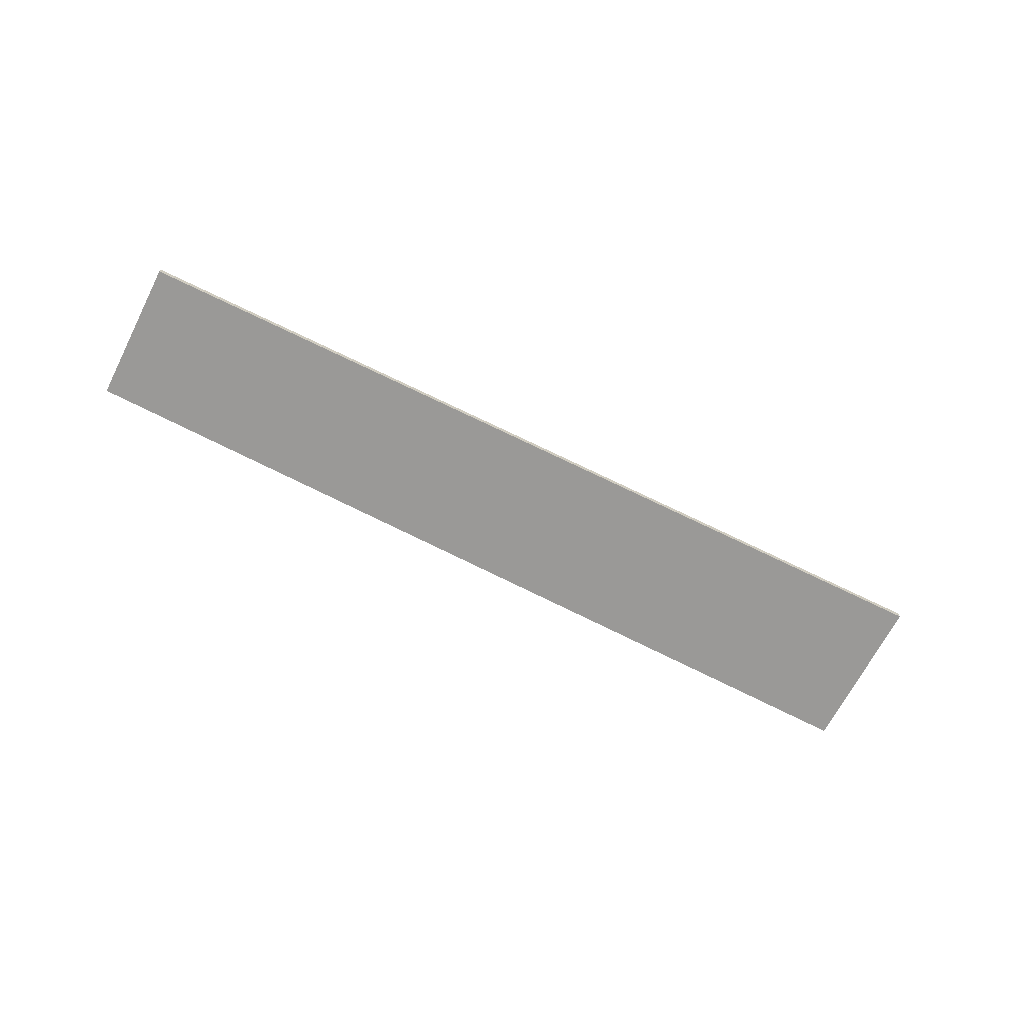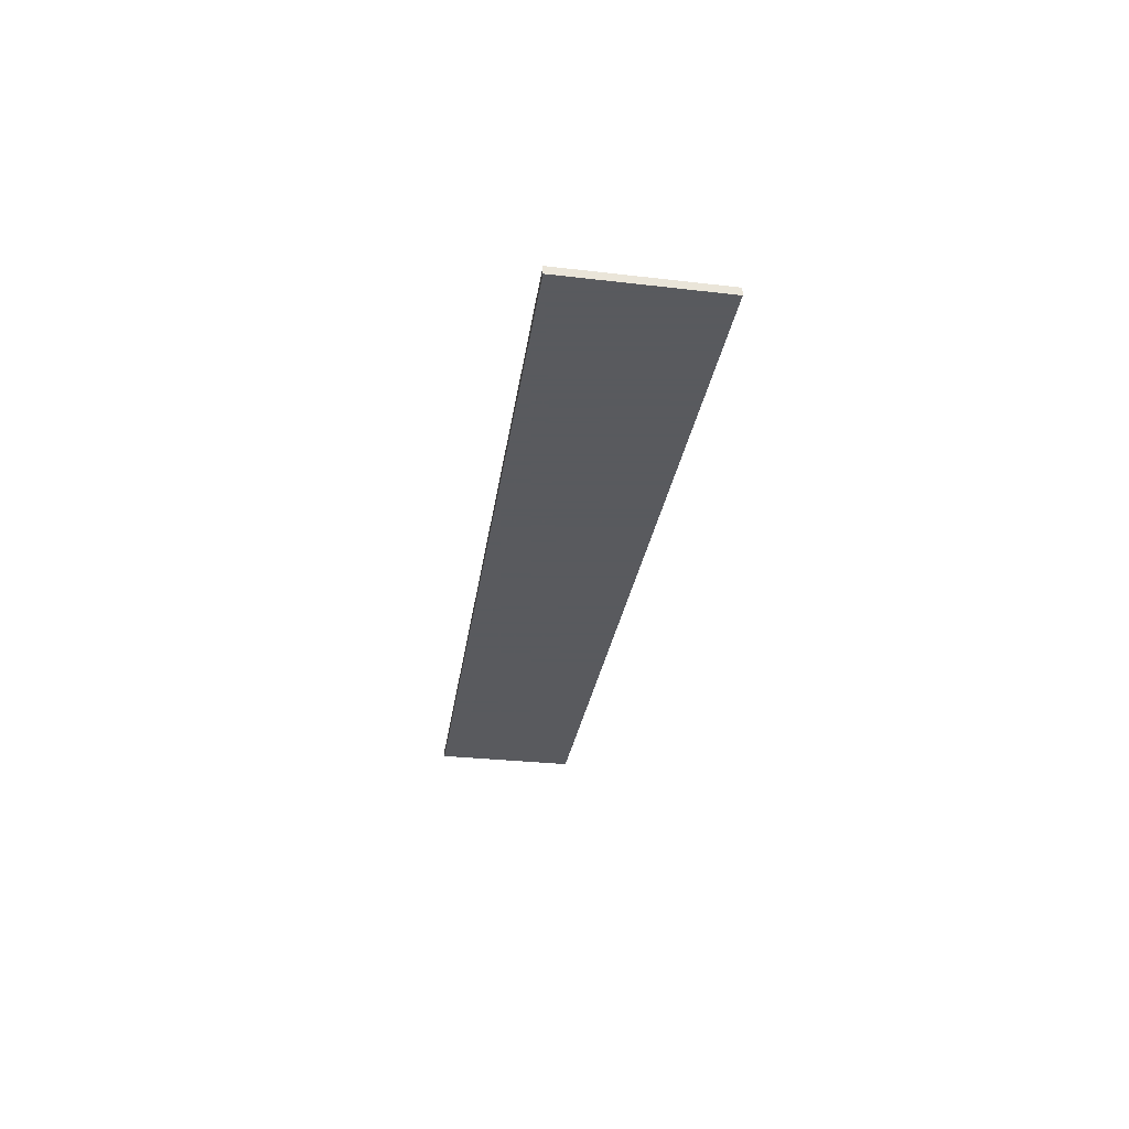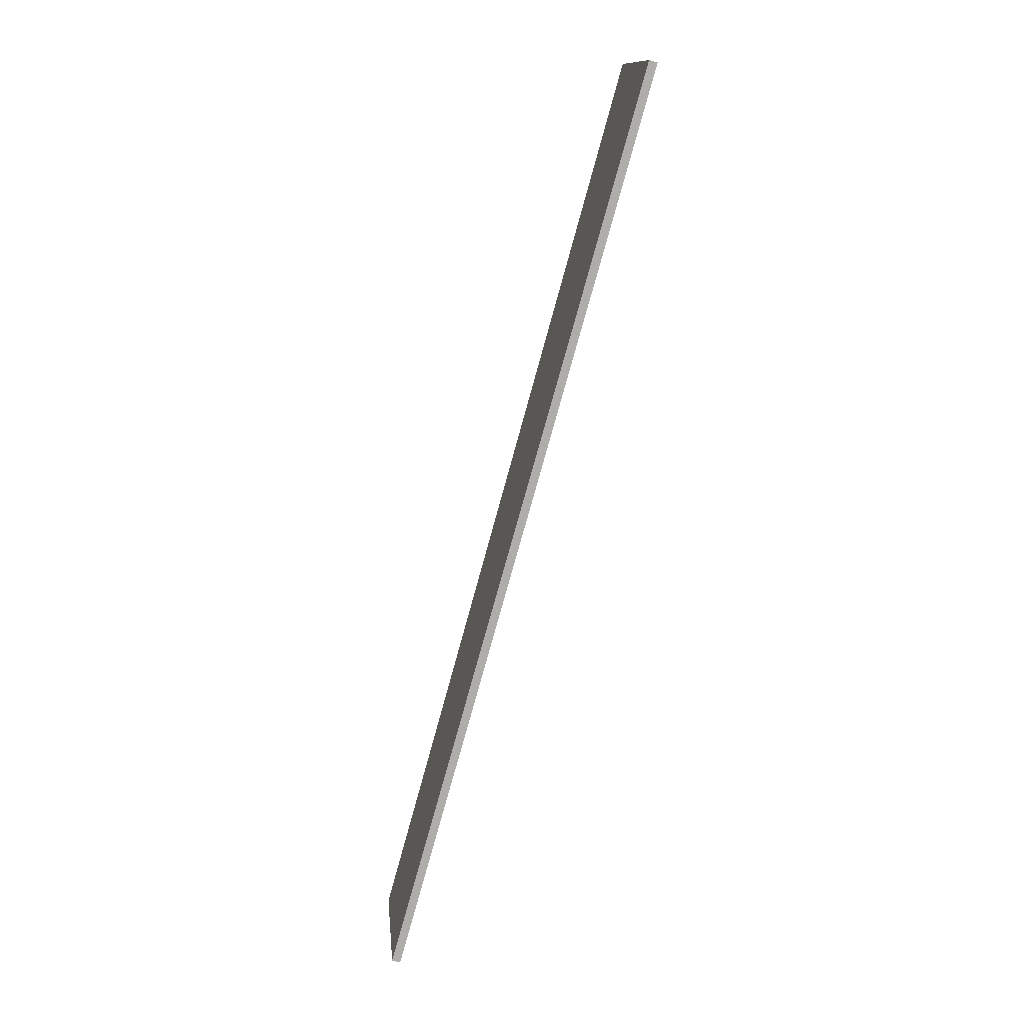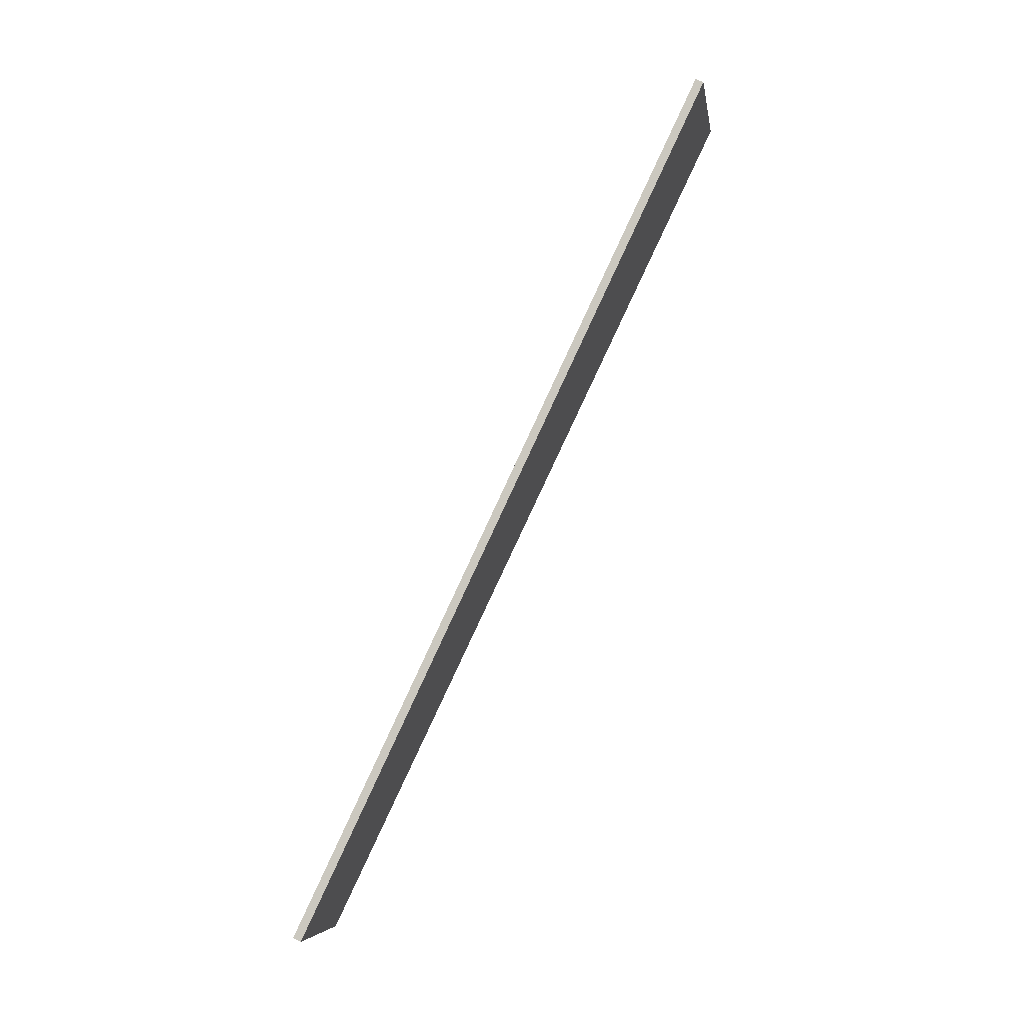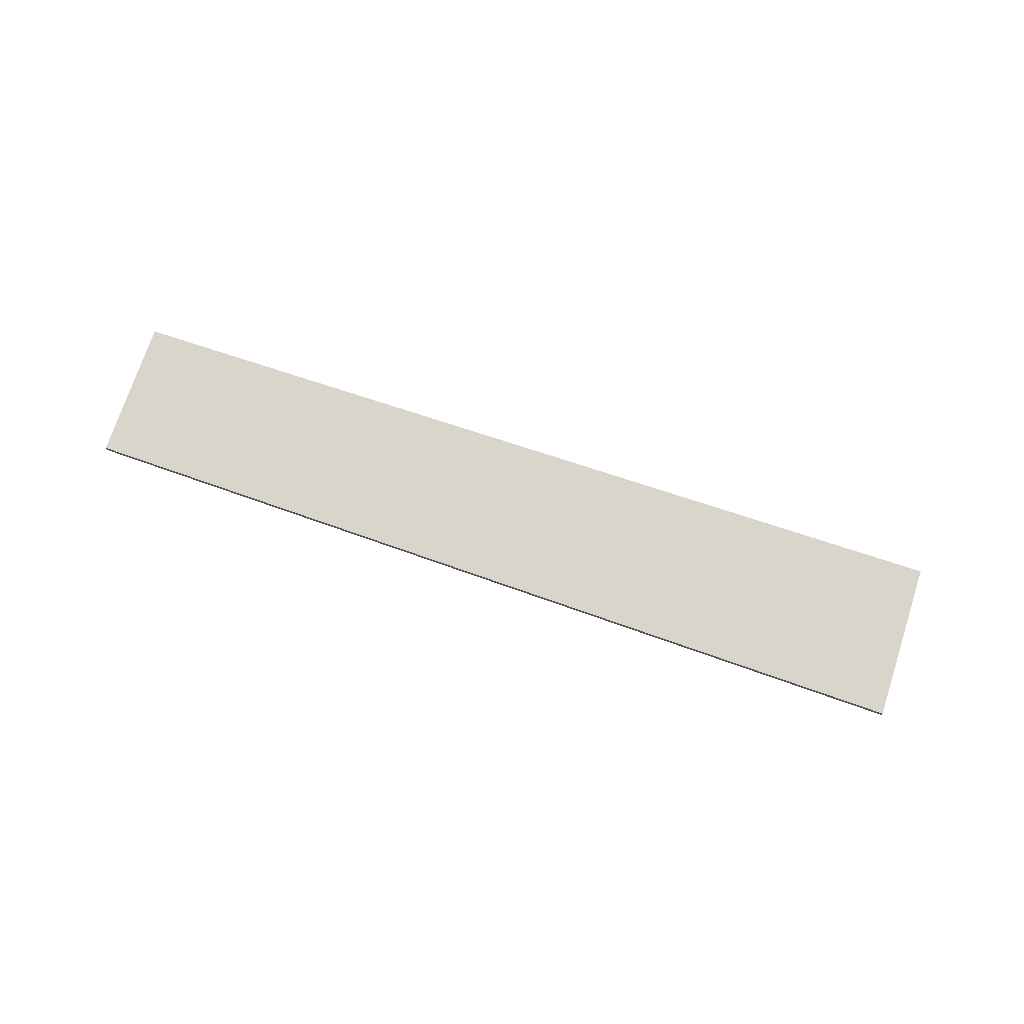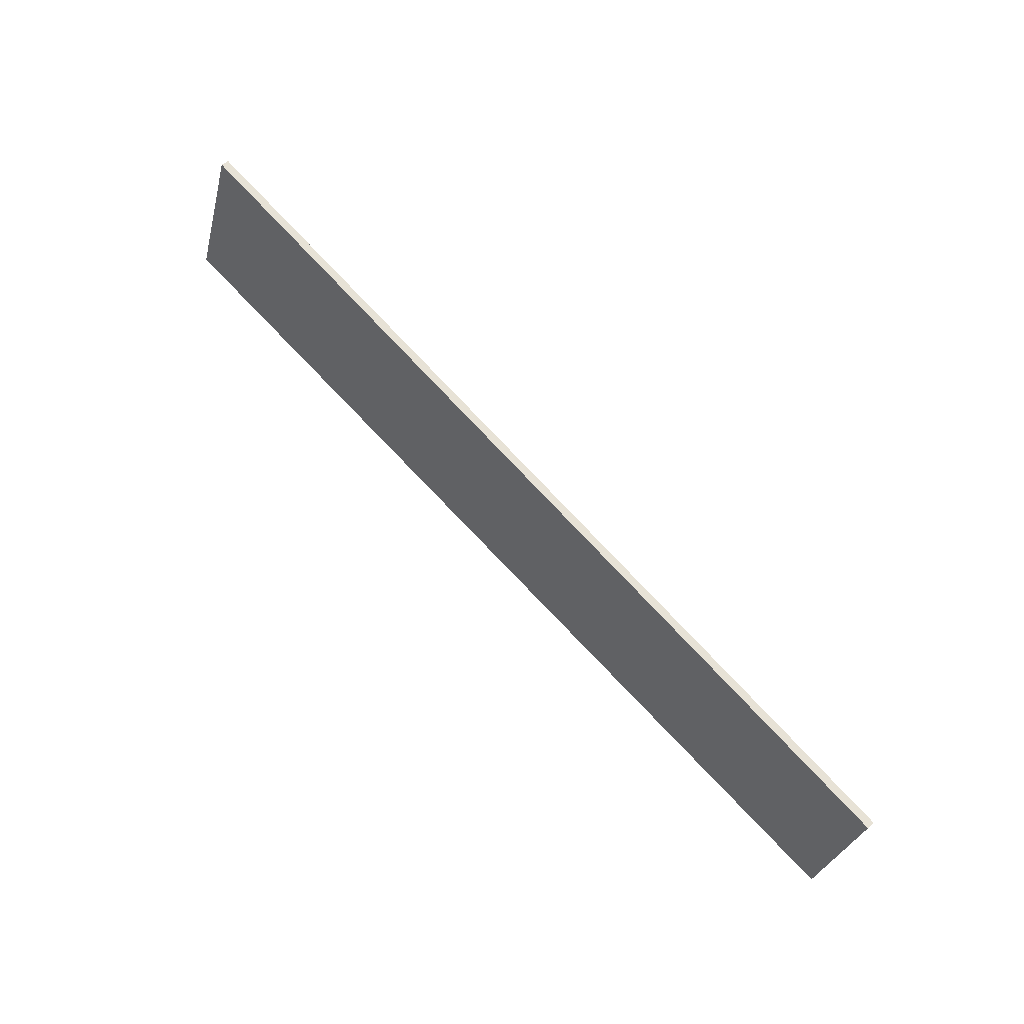
<metadata>
{"format":"obj","ext":"obj","renderer":"f3d","projection":"perspective","resolution":1024,"background":"white","views":[{"elev":-68.9,"azim":170.9,"up":"+Y"},{"elev":-31.2,"azim":-81.0,"up":"+Y"},{"elev":-60.5,"azim":-106.3,"up":"+Z"},{"elev":67.9,"azim":116.5,"up":"+Z"},{"elev":74.5,"azim":-143.6,"up":"+Y"},{"elev":48.3,"azim":44.3,"up":"+Z"}]}
</metadata>
<code>
v 2.561 -0.1015 5.306
v 2.57 -0.1015 5.332
v 2.717 -0.1015 5.284
v 2.709 -0.1015 5.26
v 2.561 -0.1029 5.306
v 2.709 -0.1029 5.26
v 2.717 -0.1029 5.284
v 2.57 -0.1029 5.332
v 2.709 -0.1029 5.26
v 2.561 -0.1029 5.306
v 2.561 -0.1015 5.306
v 2.709 -0.1015 5.26
v 2.717 -0.1029 5.284
v 2.709 -0.1029 5.26
v 2.709 -0.1015 5.26
v 2.717 -0.1015 5.284
v 2.57 -0.1029 5.332
v 2.717 -0.1029 5.284
v 2.717 -0.1015 5.284
v 2.57 -0.1015 5.332
v 2.561 -0.1029 5.306
v 2.57 -0.1029 5.332
v 2.57 -0.1015 5.332
v 2.561 -0.1015 5.306
f 1 2 3
f 1 3 4
f 5 6 7
f 5 7 8
f 9 10 11
f 9 11 12
f 13 14 15
f 13 15 16
f 17 18 19
f 17 19 20
f 21 22 23
f 21 23 24

</code>
